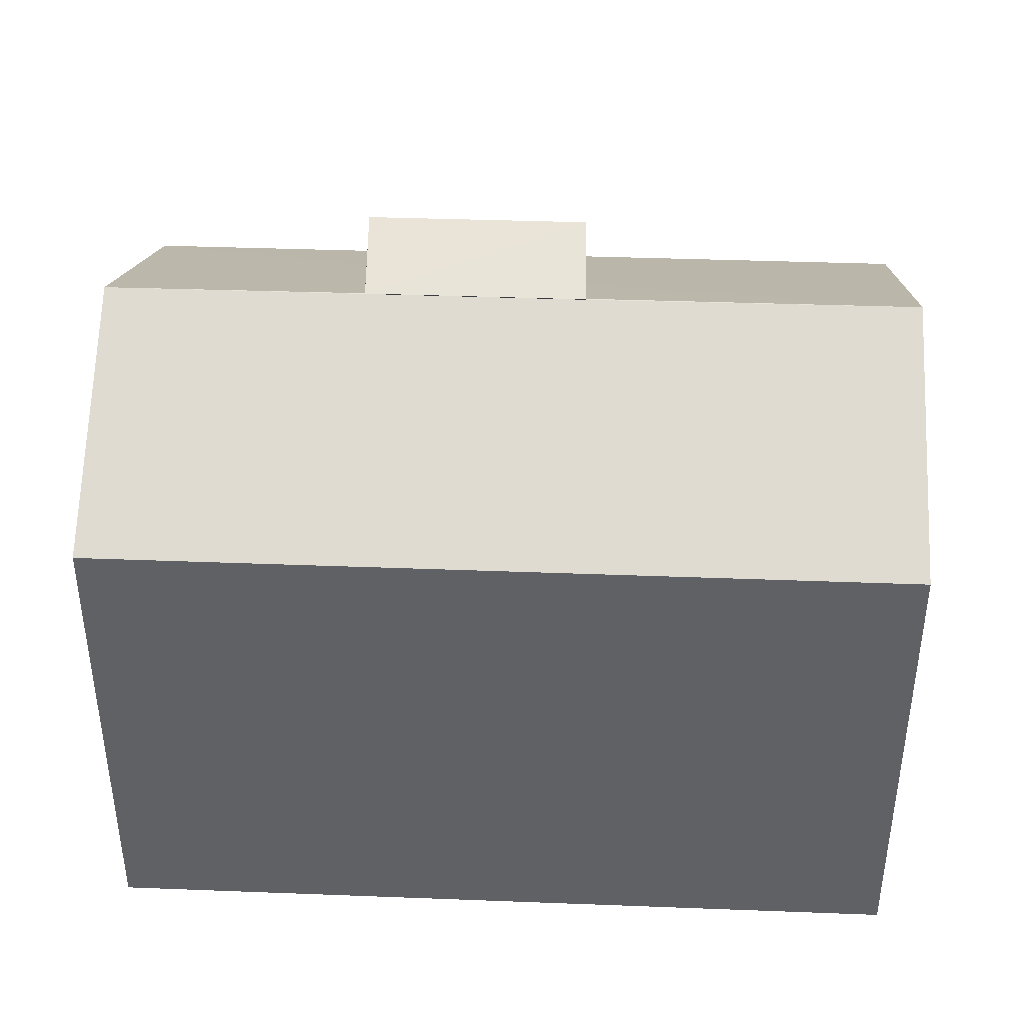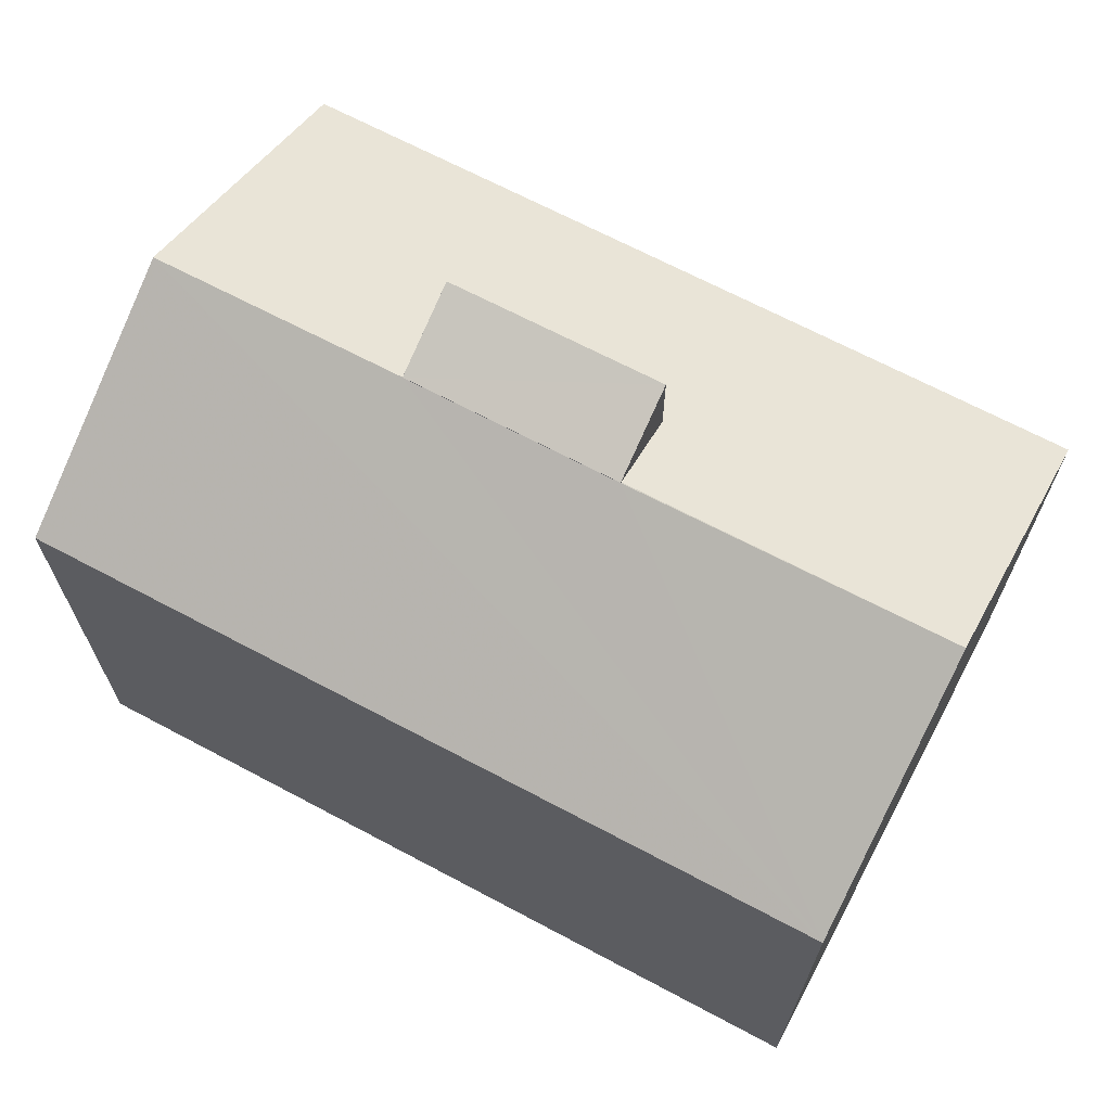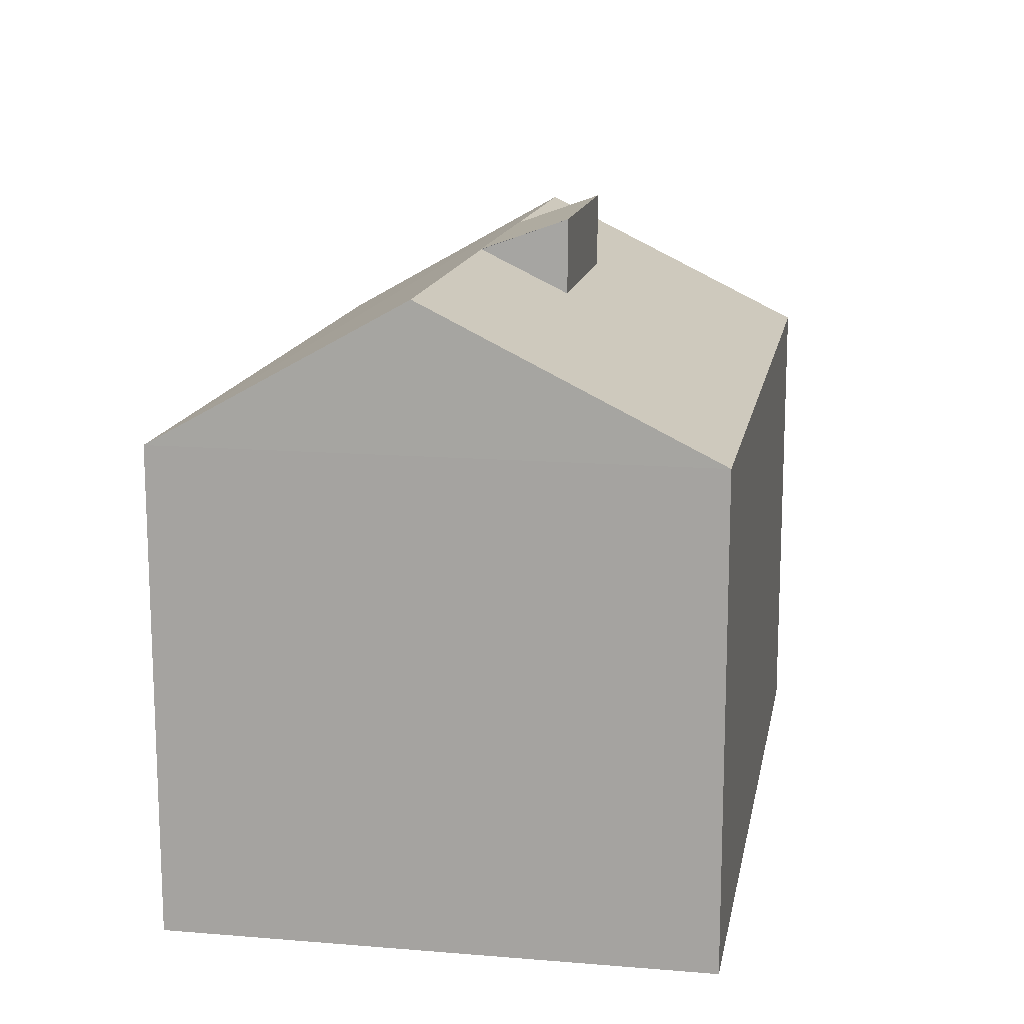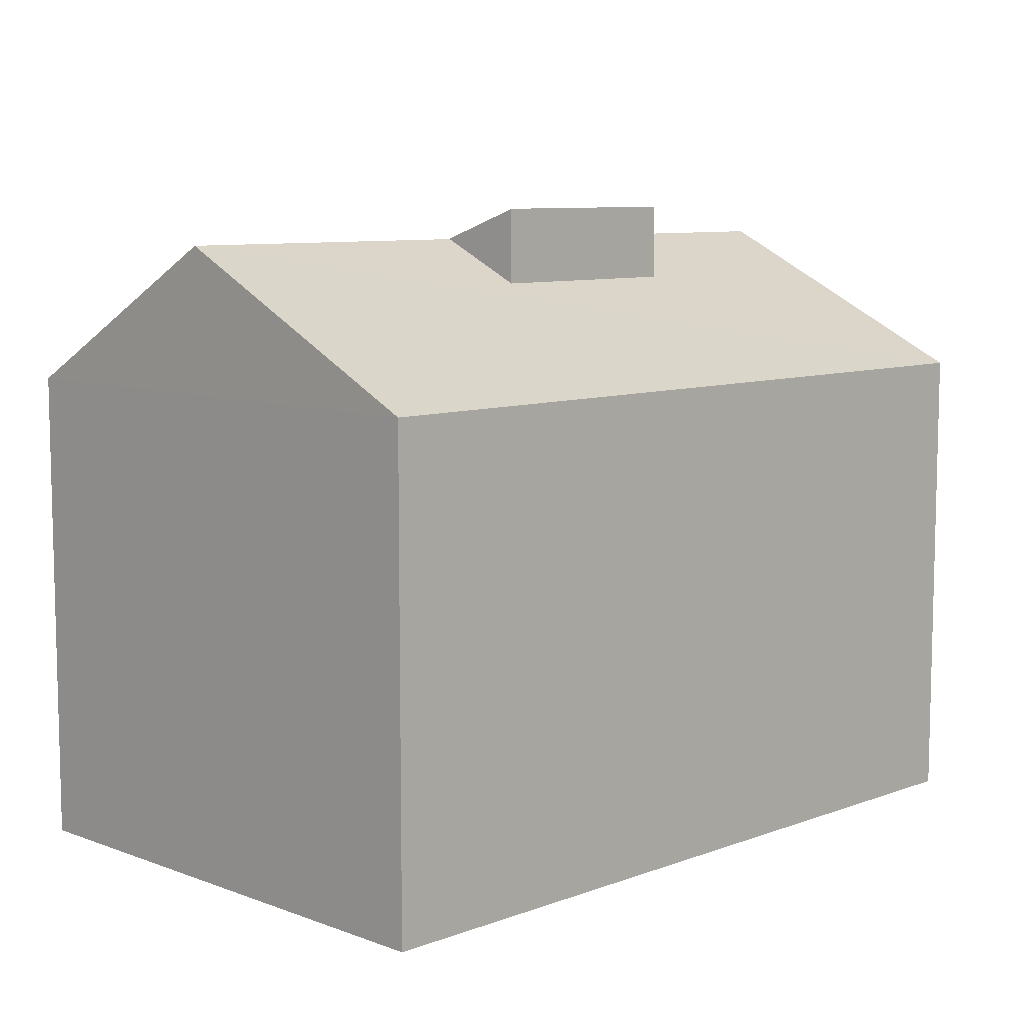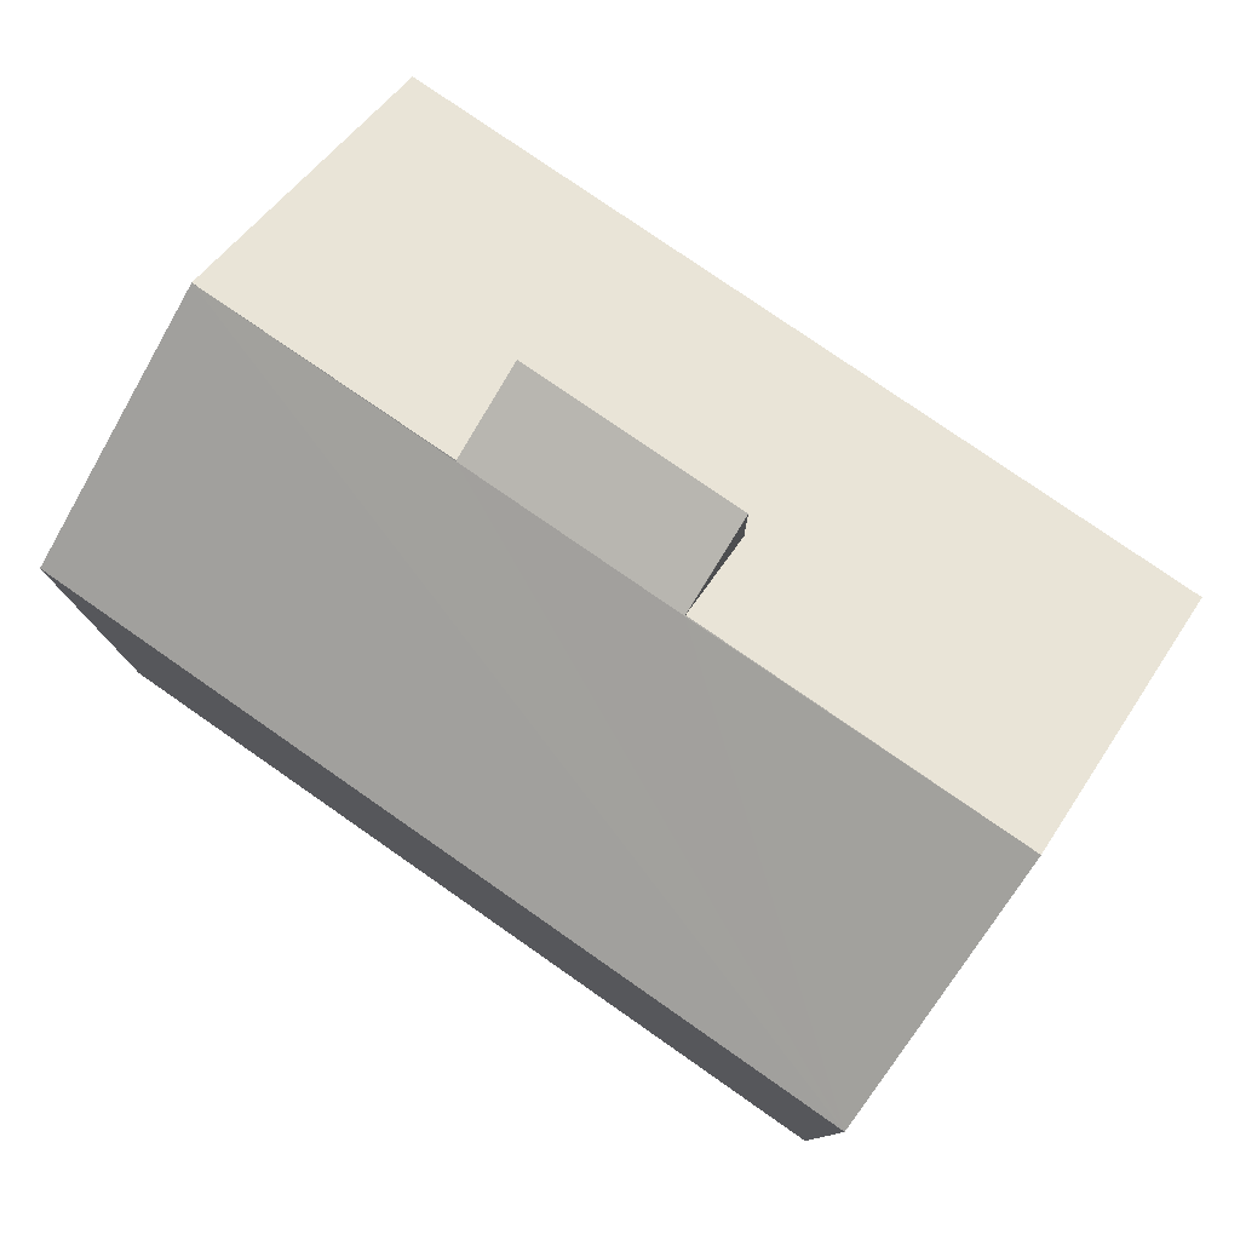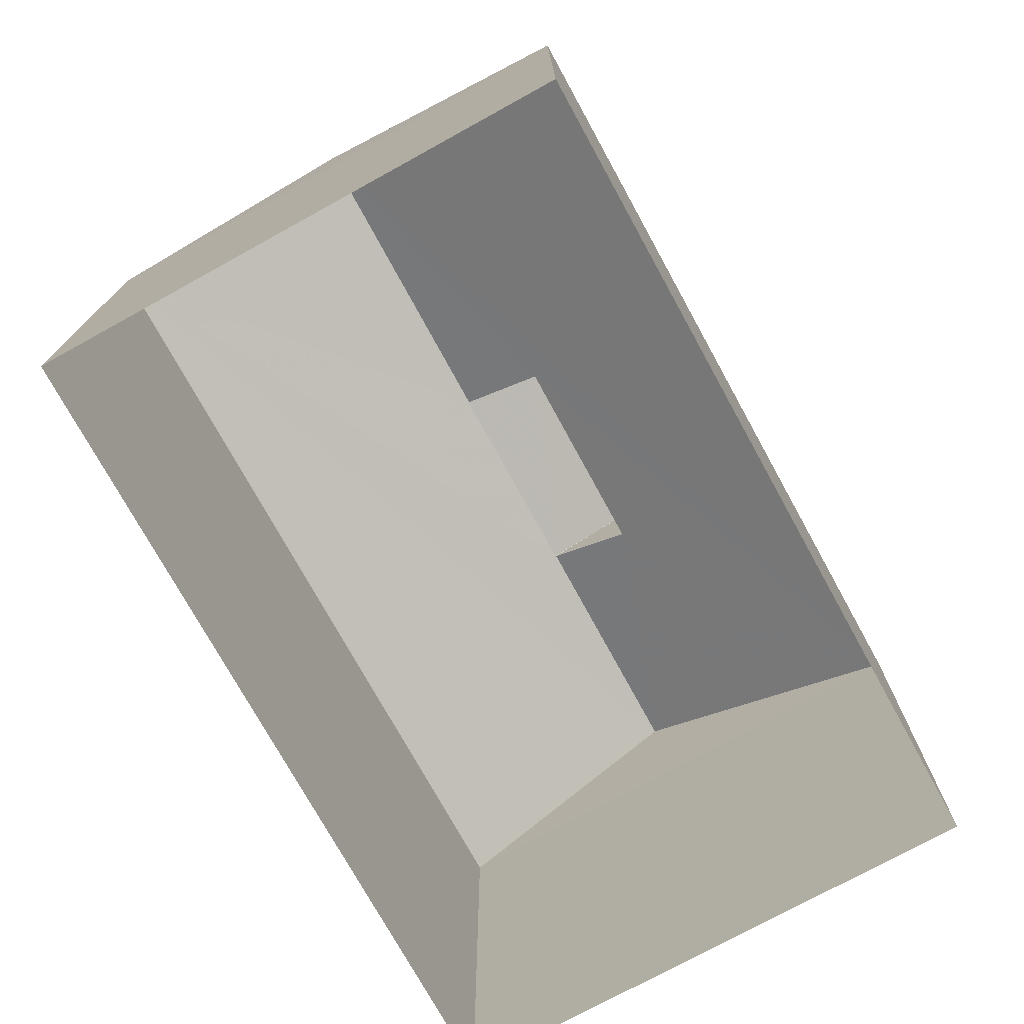
<metadata>
{"format":"obj","ext":"obj","renderer":"f3d","projection":"perspective","resolution":1024,"background":"white","views":[{"elev":40.3,"azim":175.8,"up":"+Z"},{"elev":67.8,"azim":-158.8,"up":"+Z"},{"elev":14.4,"azim":-86.6,"up":"+Z"},{"elev":8.5,"azim":-51.8,"up":"+Z"},{"elev":78.3,"azim":-152.0,"up":"+Z"},{"elev":-74.8,"azim":-68.0,"up":"+Z"}]}
</metadata>
<code>
v -8.94e+04 -9.917e+04 7.303
v -8.94e+04 -9.918e+04 7.303
v -8.942e+04 -9.918e+04 7.305
v -8.941e+04 -9.916e+04 7.305
v -8.941e+04 -9.917e+04 20.17
v -8.94e+04 -9.917e+04 19.54
v -8.941e+04 -9.917e+04 19.54
v -8.94e+04 -9.917e+04 20.17
v -8.941e+04 -9.917e+04 19.54
v -8.94e+04 -9.918e+04 16.76
v -8.941e+04 -9.917e+04 18.68
v -8.94e+04 -9.917e+04 18.68
v -8.94e+04 -9.917e+04 19.54
v -8.94e+04 -9.917e+04 19.54
v -8.941e+04 -9.917e+04 19.54
v -8.942e+04 -9.918e+04 16.76
v -8.941e+04 -9.916e+04 16.76
v -8.94e+04 -9.917e+04 19.53
v -8.941e+04 -9.917e+04 19.53
v -8.94e+04 -9.917e+04 16.76
f 1 2 3
f 4 1 3
f 5 6 7
f 5 8 6
f 9 10 11
f 12 13 14
f 13 12 10
f 15 9 11
f 10 12 11
f 16 10 9
f 17 18 13
f 19 9 15
f 19 17 9
f 13 18 14
f 19 18 17
f 17 13 20
f 20 1 4
f 17 20 4
f 10 2 1
f 20 10 1
f 9 17 16
f 12 8 5
f 11 12 5
f 10 3 2
f 10 16 3
f 13 10 20
f 7 15 5
f 5 15 11
f 19 15 7
f 14 8 12
f 18 6 14
f 6 8 14
f 17 4 3
f 16 17 3
f 18 7 6
f 18 19 7

</code>
